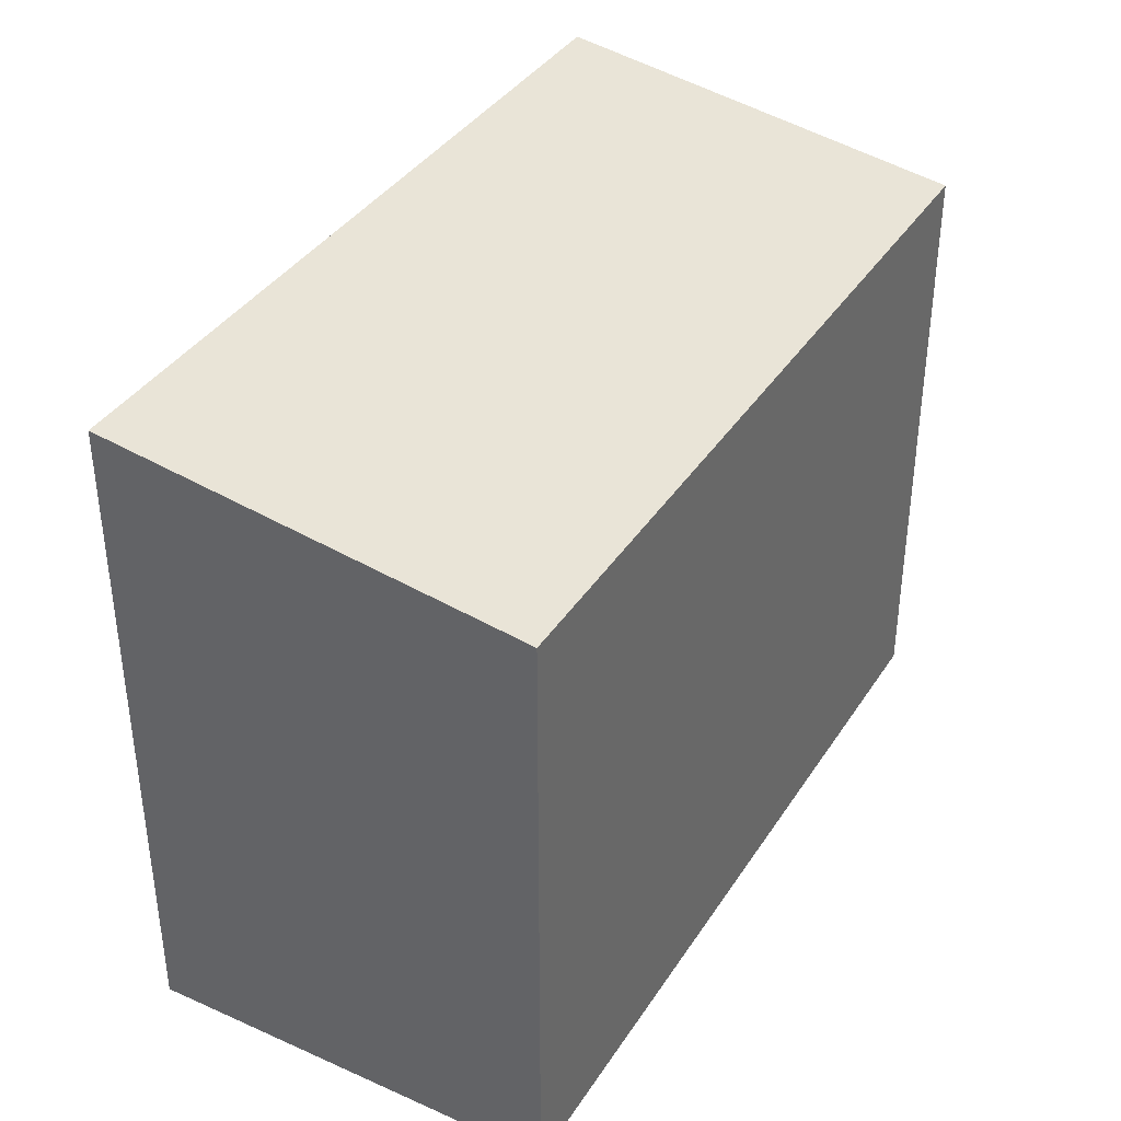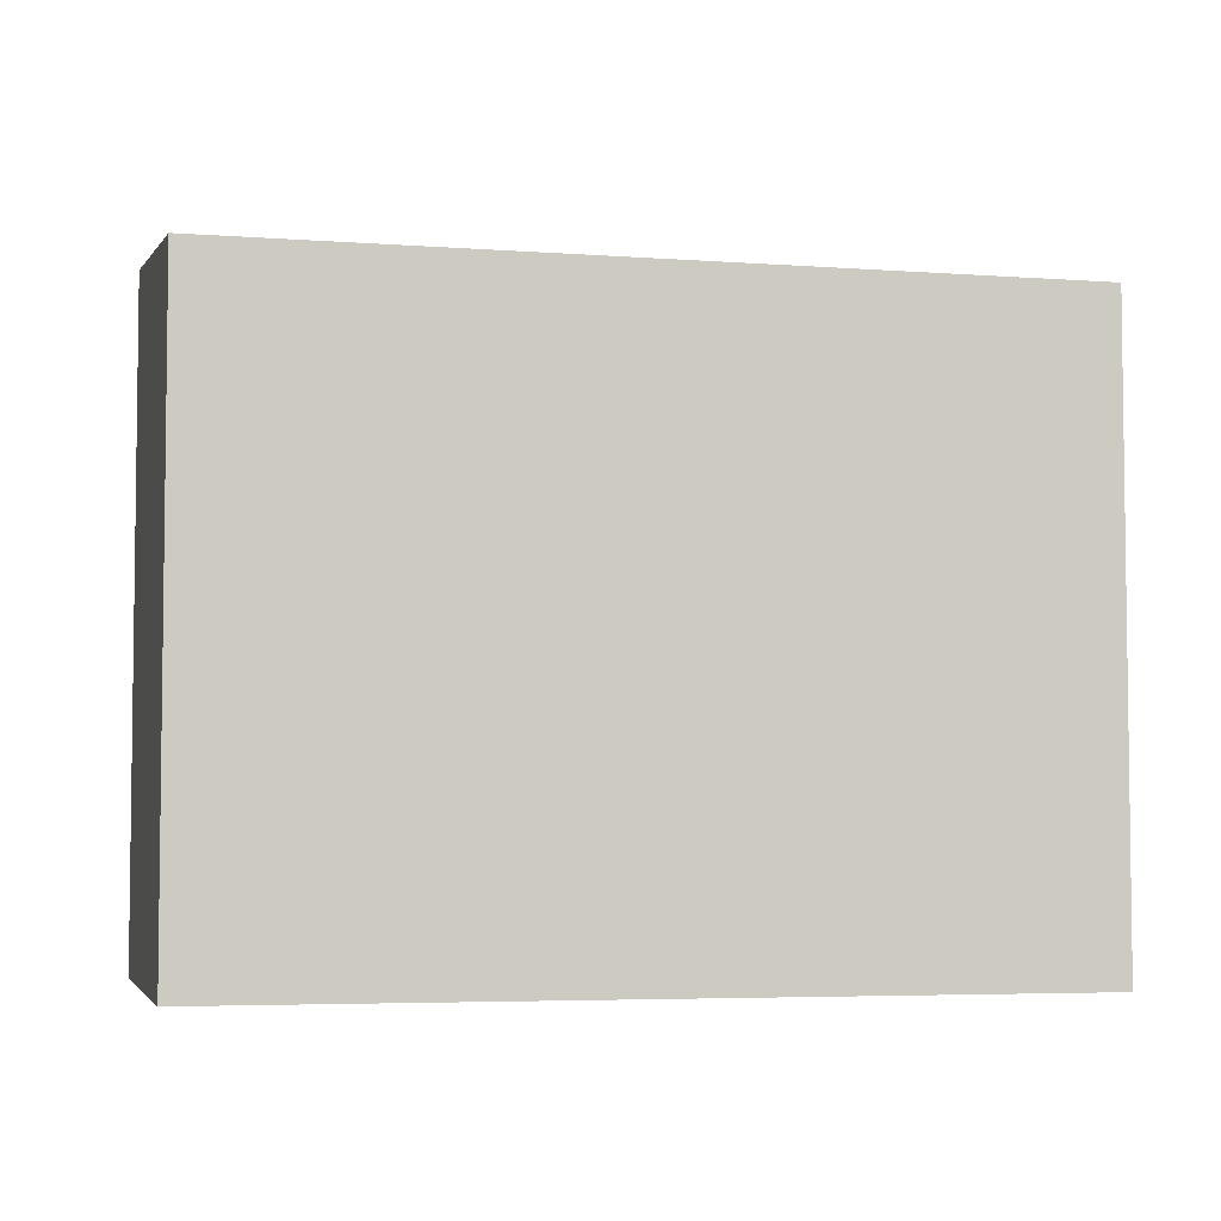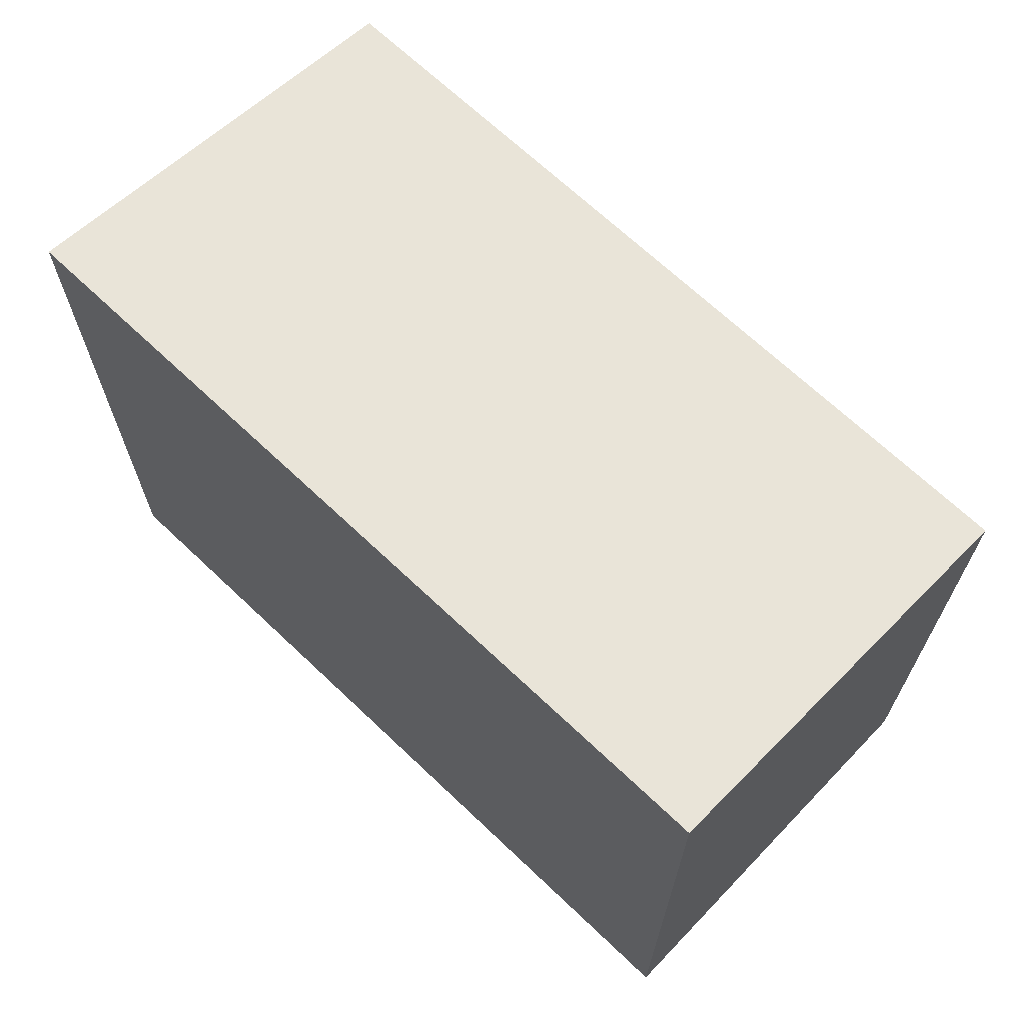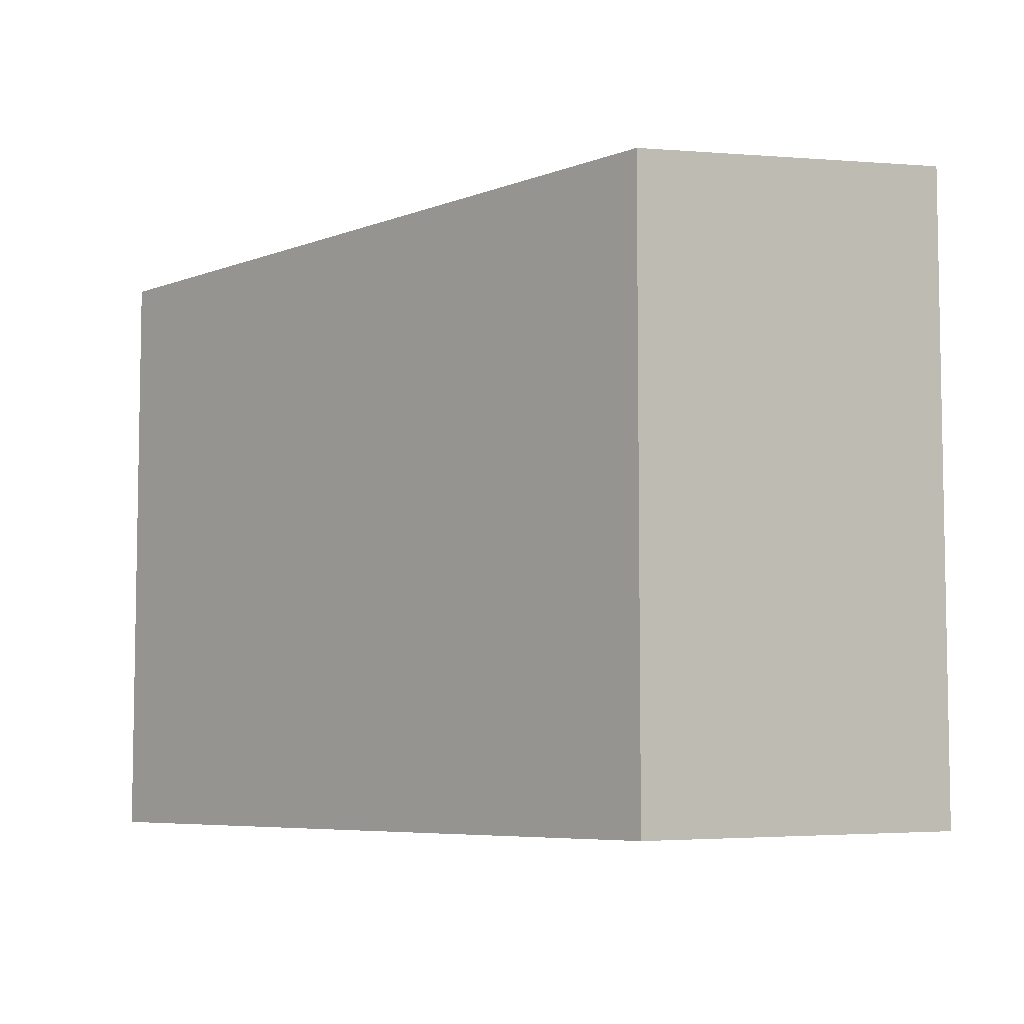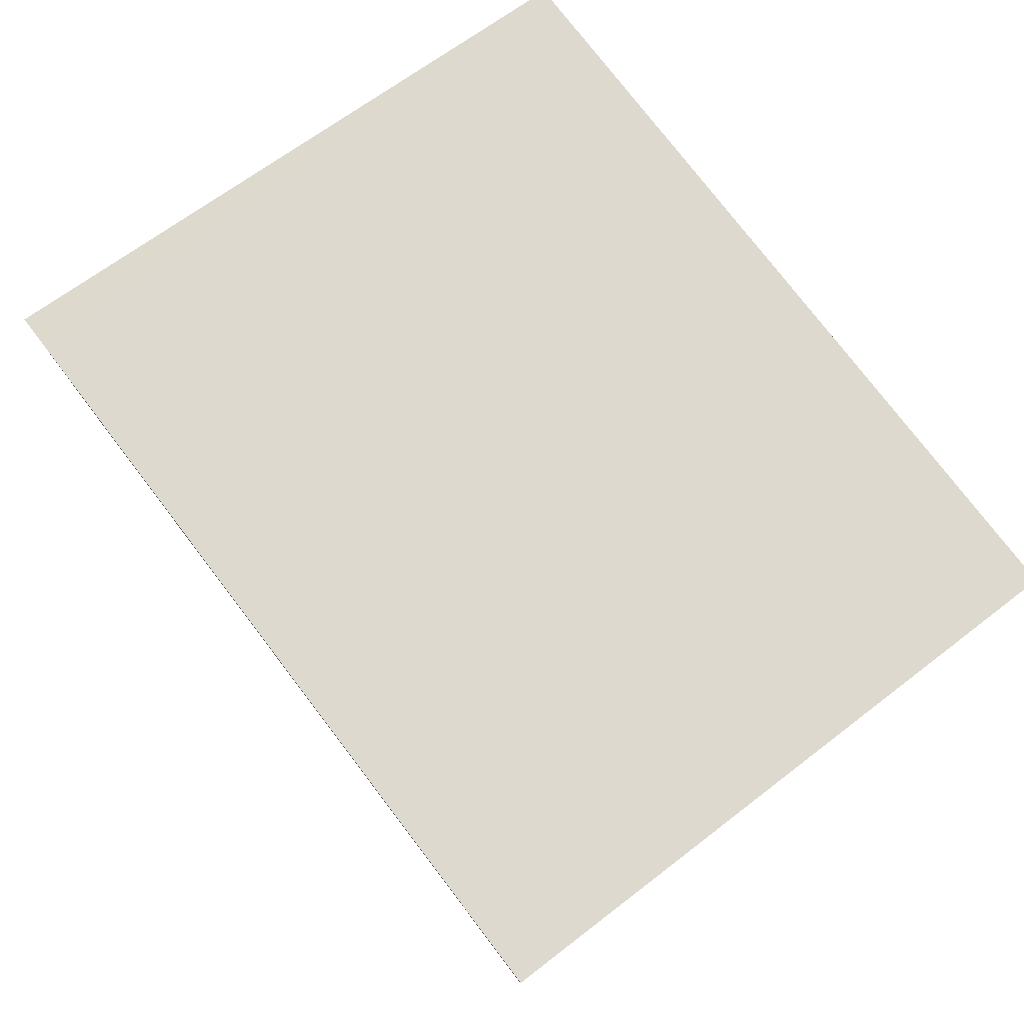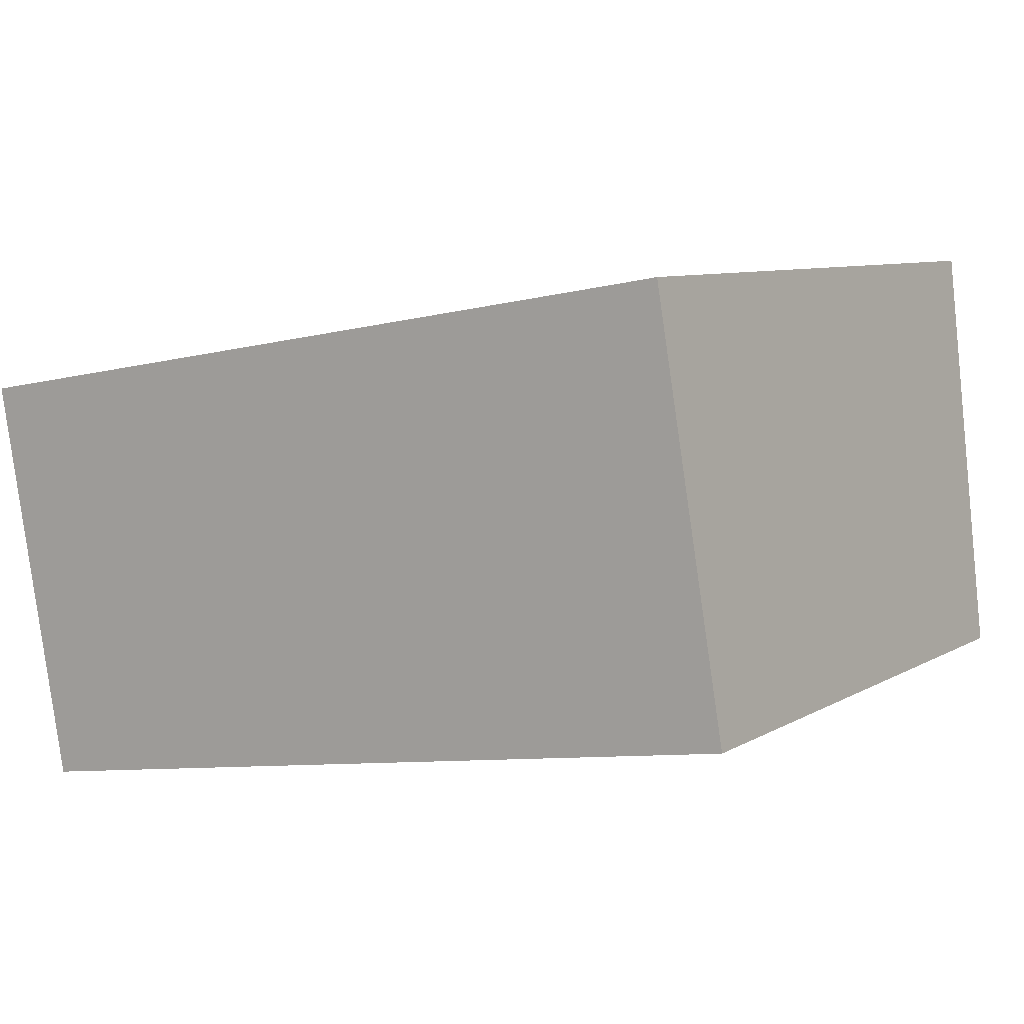
<metadata>
{"format":"obj","ext":"obj","renderer":"f3d","projection":"perspective","resolution":1024,"background":"white","views":[{"elev":38.0,"azim":109.8,"up":"+Y"},{"elev":-4.8,"azim":157.1,"up":"+Y"},{"elev":67.7,"azim":34.2,"up":"+Y"},{"elev":-6.4,"azim":-141.0,"up":"+Y"},{"elev":65.1,"azim":-128.0,"up":"+Z"},{"elev":8.1,"azim":33.4,"up":"+Z"}]}
</metadata>
<code>
v  0.467 3.751 -2.548
v  4.99 4.107 0.827
v  5.42 3.753 -1.719
v  4.765 4.107 0.789
v  0 4.107 2.515e-16
v  4.99 -5.064e-17 0.827
v  5.42 1.053e-16 -1.719
v  0.467 1.56e-16 -2.548
v  0 0 0
v  4.765 -4.831e-17 0.789
g defaultobject
f 1 2 3
f 2 1 4
f 4 1 5
f 6 3 2
f 3 6 7
f 7 1 3
f 1 7 8
f 1 9 5
f 9 1 8
f 4 6 2
f 6 4 5
f 6 5 10
f 10 5 9
f 6 8 7
f 8 6 10
f 8 10 9

</code>
